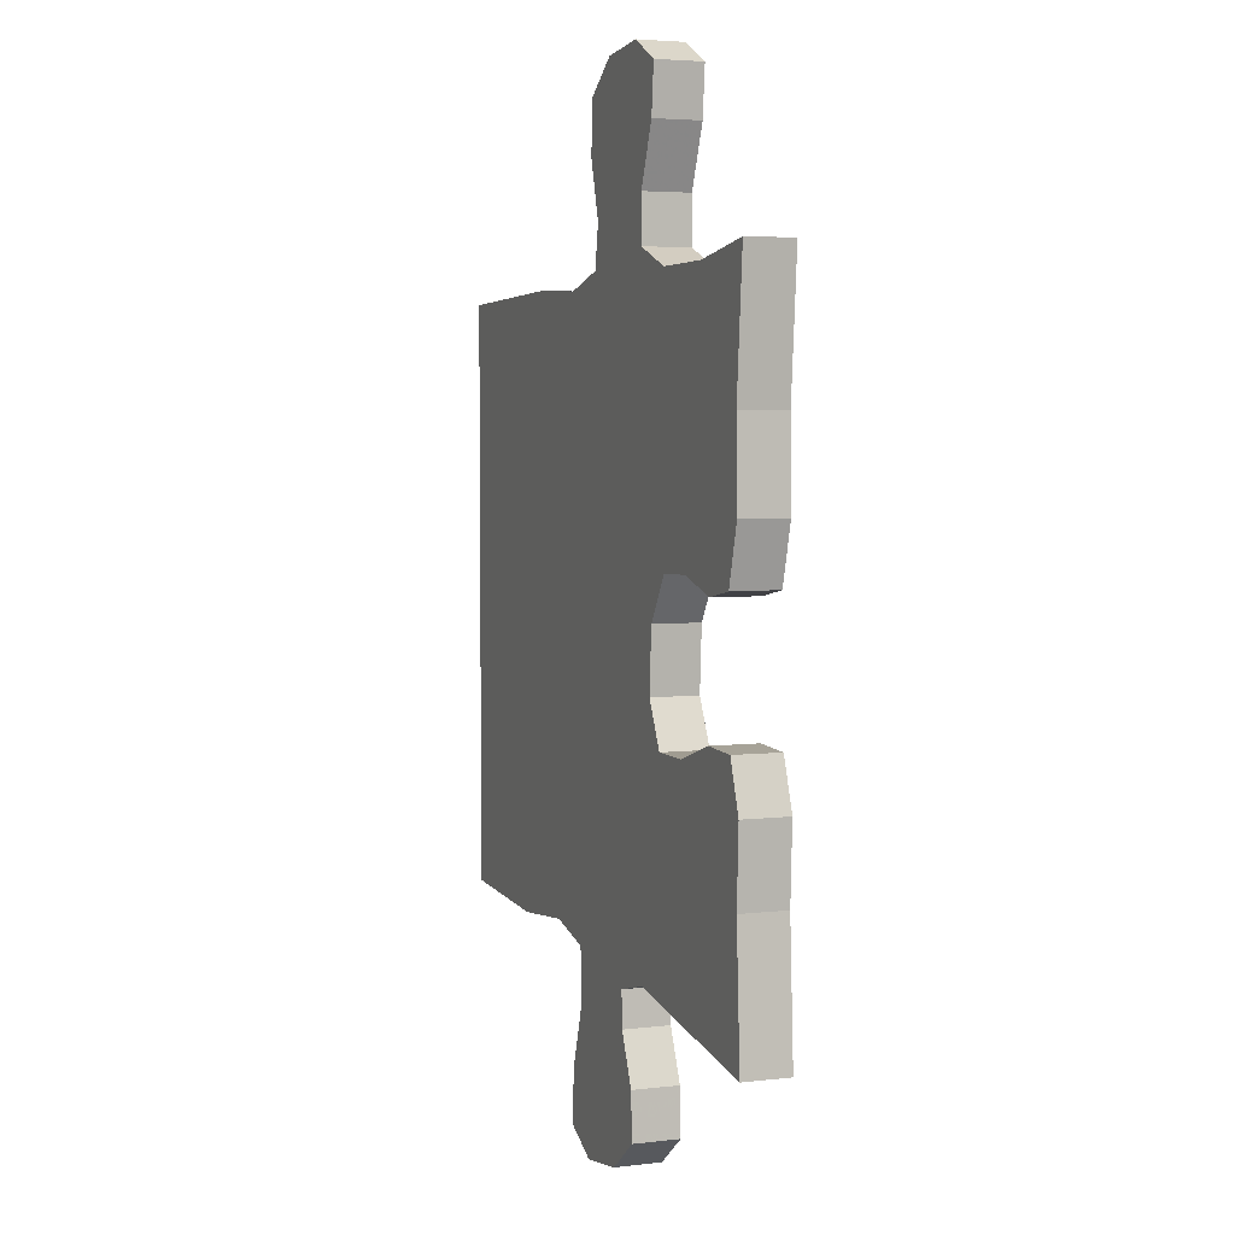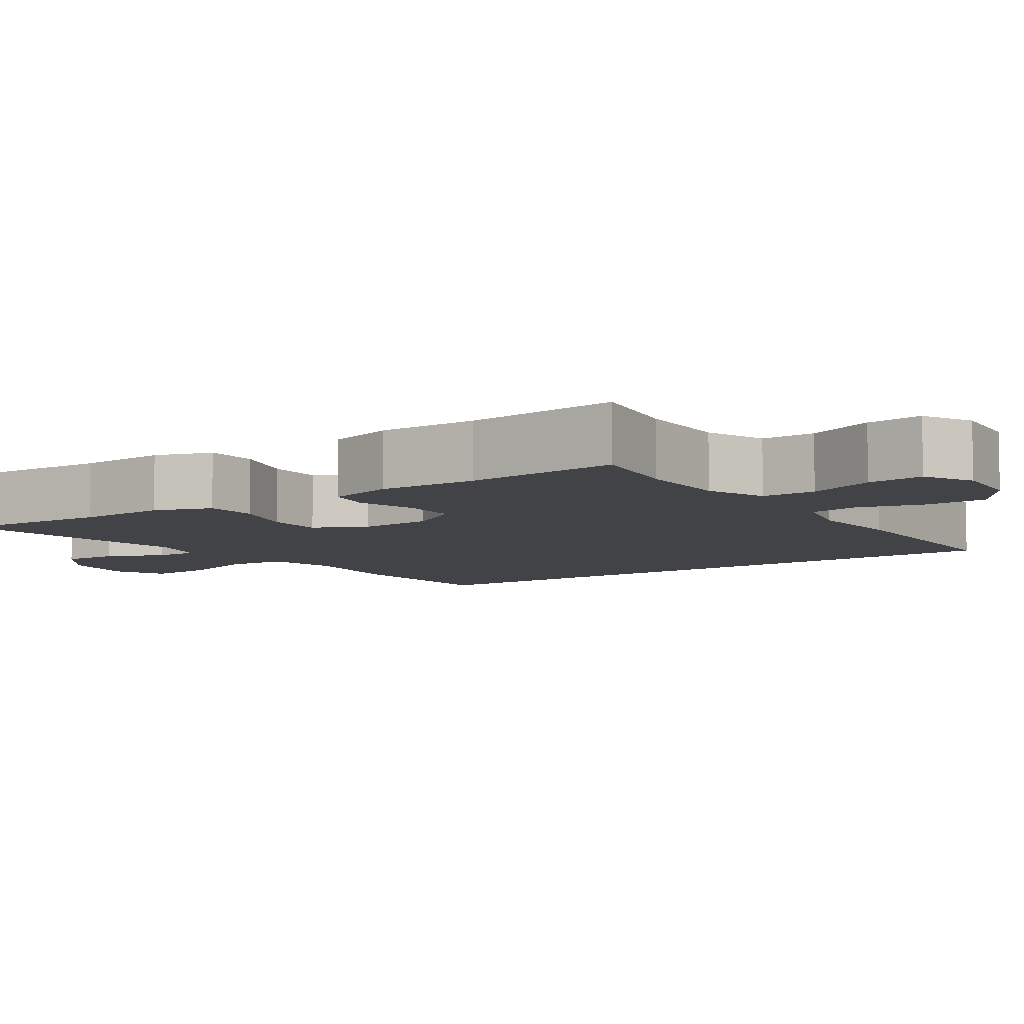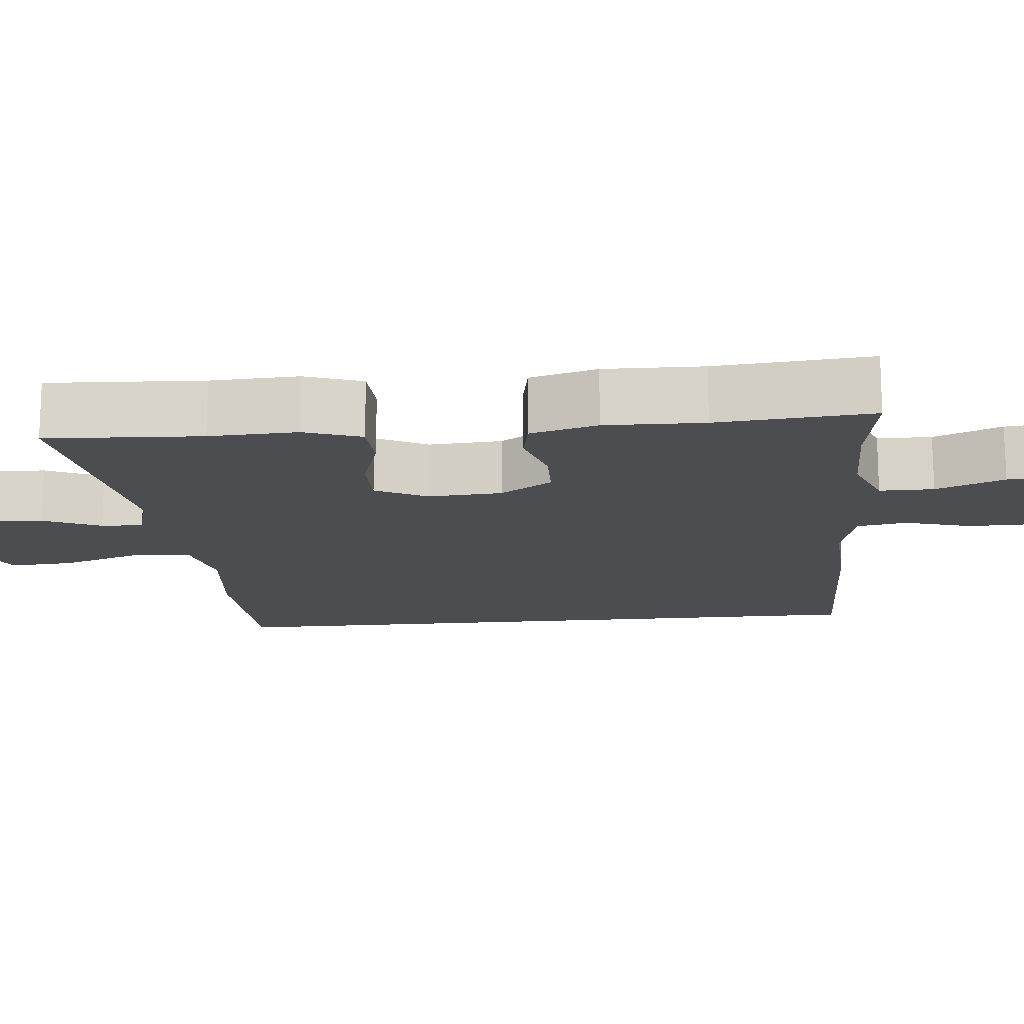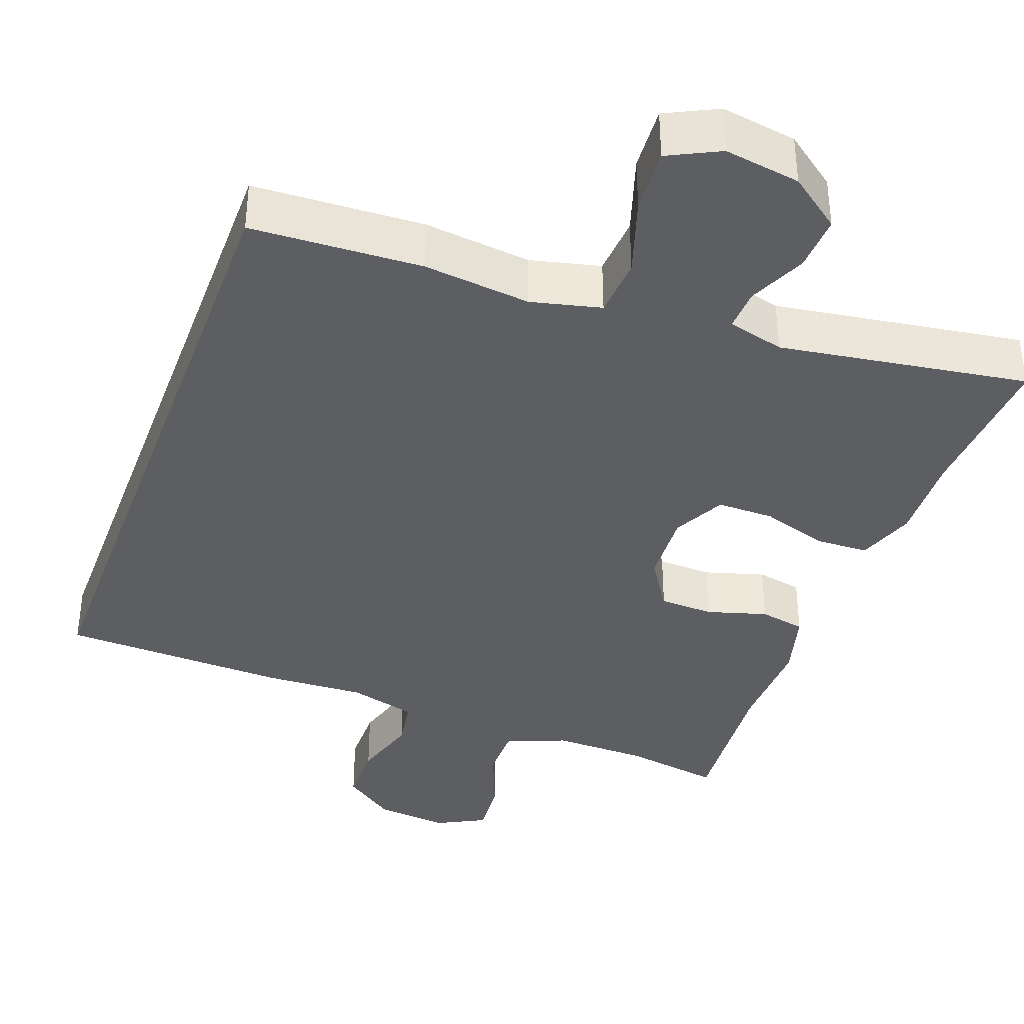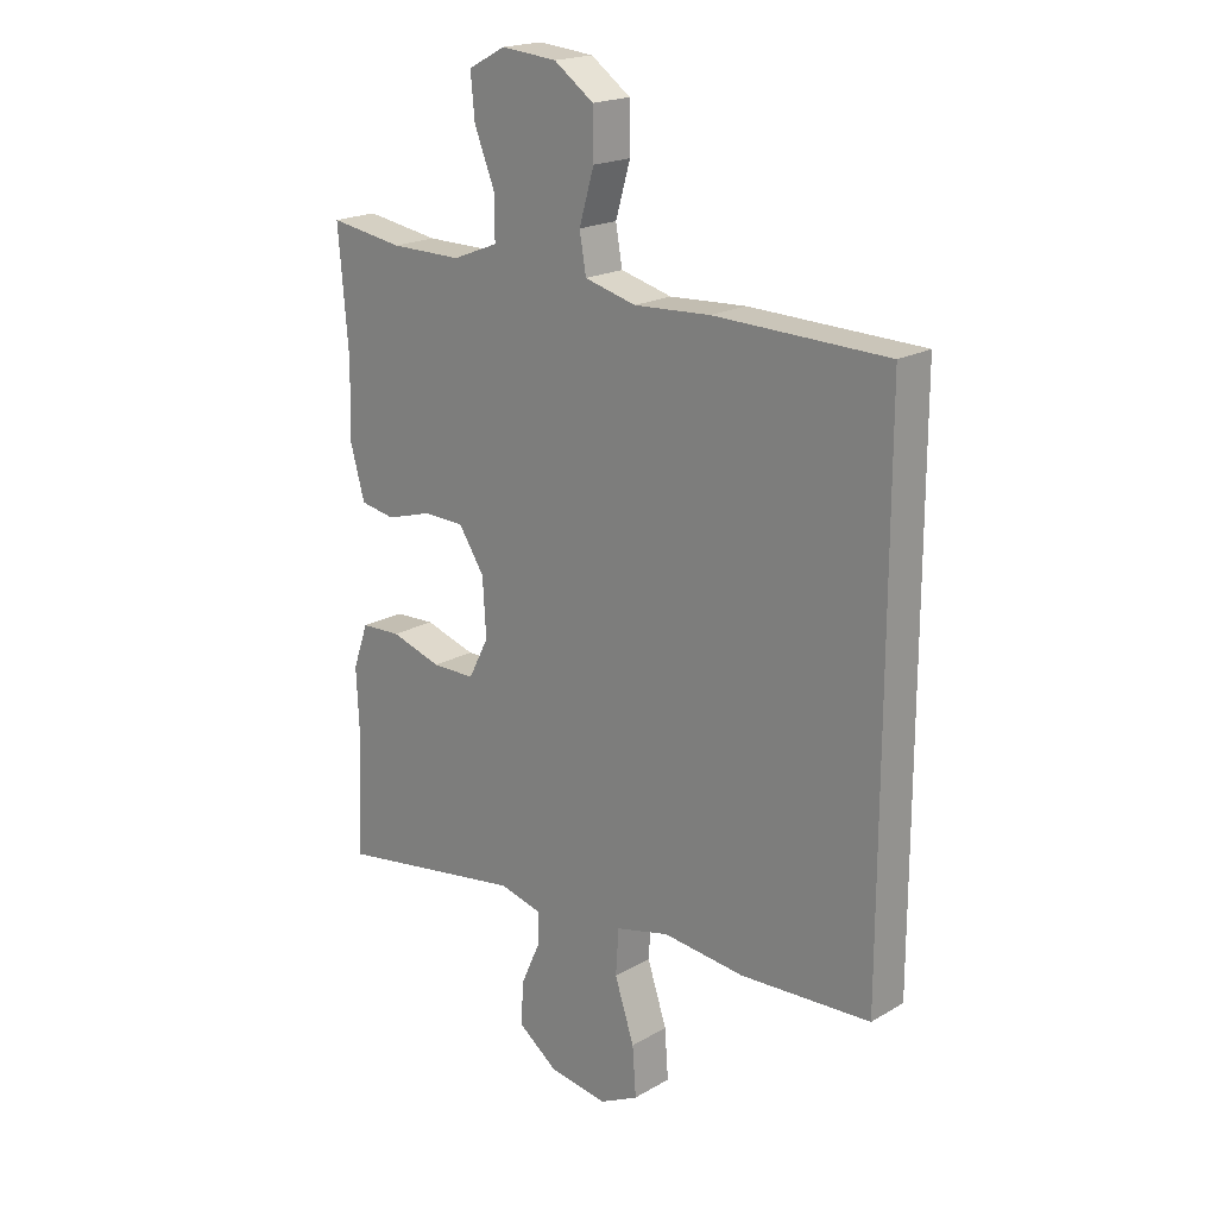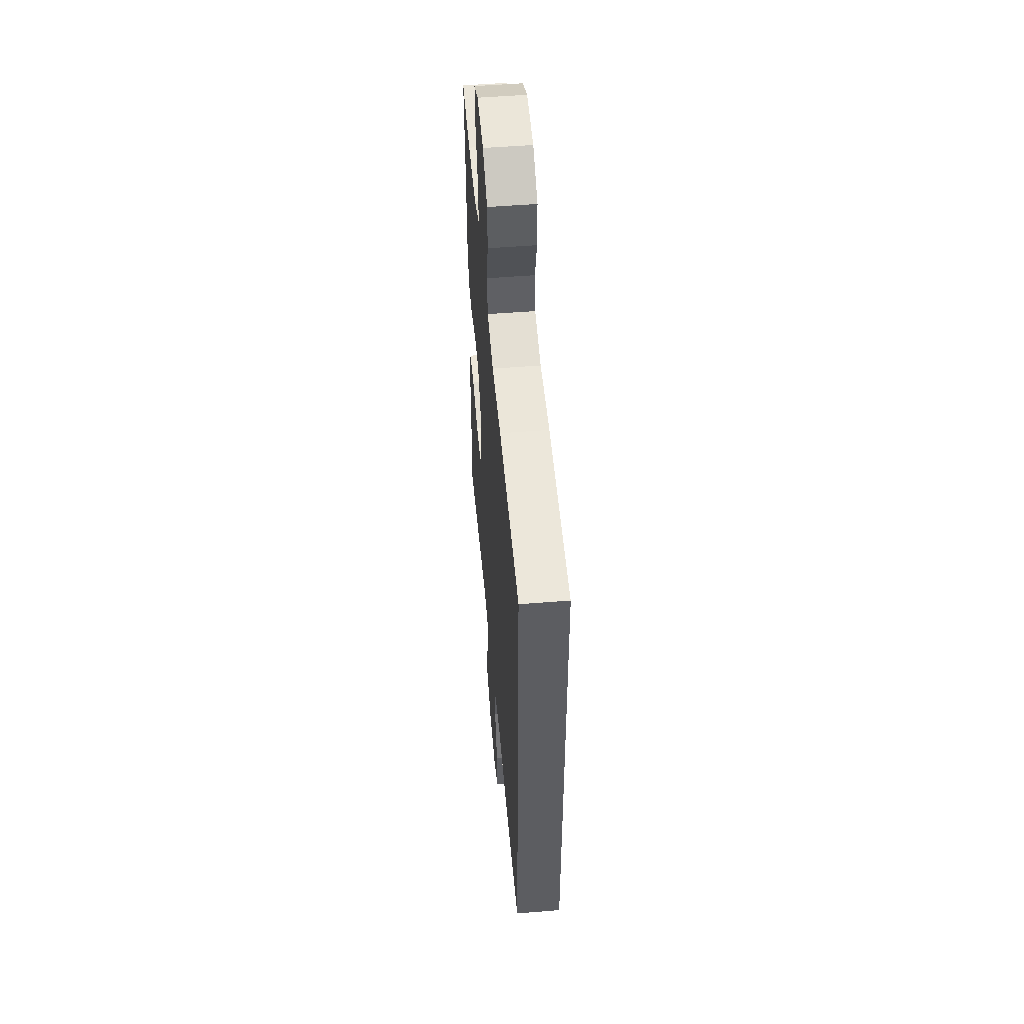
<metadata>
{"format":"obj","ext":"obj","renderer":"f3d","projection":"perspective","resolution":1024,"background":"white","views":[{"elev":4.3,"azim":-110.9,"up":"+Z"},{"elev":-7.3,"azim":-55.3,"up":"+Y"},{"elev":-15.8,"azim":-84.4,"up":"+Y"},{"elev":-38.0,"azim":159.6,"up":"+Y"},{"elev":19.5,"azim":42.9,"up":"+Z"},{"elev":52.1,"azim":85.0,"up":"+Z"}]}
</metadata>
<code>
v -0.5 0.07 0.5
v -0.375 0.07 0.48
v -0.254 0.07 0.479
v -0.177 0.07 0.509
v -0.177 0.07 0.579
v -0.212 0.07 0.667
v -0.219 0.07 0.74
v -0.156 0.07 0.773
v -0.062 0.07 0.764
v 0.005 0.07 0.716
v 0.006 0.07 0.637
v -0.019 0.07 0.551
v -0.008 0.07 0.487
v 0.079 0.07 0.464
v 0.208 0.07 0.471
v 0.5 0.07 0.463
v 0.5 0.07 -0.423
v 0.28 0.07 -0.434
v 0.142 0.07 -0.419
v 0.052 0.07 -0.441
v 0.047 0.07 -0.518
v 0.08 0.07 -0.618
v 0.086 0.07 -0.701
v 0.02 0.07 -0.734
v -0.078 0.07 -0.719
v -0.145 0.07 -0.669
v -0.142 0.07 -0.597
v -0.109 0.07 -0.523
v -0.107 0.07 -0.469
v -0.18 0.07 -0.45
v -0.5 0.07 -0.5
v -0.489 0.07 -0.299
v -0.494 0.07 -0.185
v -0.468 0.07 -0.111
v -0.4 0.07 -0.108
v -0.314 0.07 -0.135
v -0.241 0.07 -0.135
v -0.207 0.07 -0.068
v -0.213 0.07 0.027
v -0.256 0.07 0.094
v -0.326 0.07 0.096
v -0.403 0.07 0.073
v -0.462 0.07 0.084
v -0.486 0.07 0.171
v -0.483 0.07 0.299
v -0.5 0 0.5
v -0.375 0 0.48
v -0.254 0 0.479
v -0.177 0 0.509
v -0.177 0 0.579
v -0.212 0 0.667
v -0.219 0 0.74
v -0.156 0 0.773
v -0.062 0 0.764
v 0.005 0 0.716
v 0.006 0 0.637
v -0.019 0 0.551
v -0.008 0 0.487
v 0.079 0 0.464
v 0.208 0 0.471
v 0.5 0 0.463
v 0.5 0 -0.423
v 0.28 0 -0.434
v 0.142 0 -0.419
v 0.052 0 -0.441
v 0.047 0 -0.518
v 0.08 0 -0.618
v 0.086 0 -0.701
v 0.02 0 -0.734
v -0.078 0 -0.719
v -0.145 0 -0.669
v -0.142 0 -0.597
v -0.109 0 -0.523
v -0.107 0 -0.469
v -0.18 0 -0.45
v -0.5 0 -0.5
v -0.489 0 -0.299
v -0.494 0 -0.185
v -0.468 0 -0.111
v -0.4 0 -0.108
v -0.314 0 -0.135
v -0.241 0 -0.135
v -0.207 0 -0.068
v -0.213 0 0.027
v -0.256 0 0.094
v -0.326 0 0.096
v -0.403 0 0.073
v -0.462 0 0.084
v -0.486 0 0.171
v -0.483 0 0.299
f 42 43 44 45
f 41 42 45 1
f 40 41 1 2
f 39 40 2 3
f 33 34 35 36
f 32 33 36 37
f 30 31 32 37
f 29 30 37 38
f 25 26 27 28
f 25 28 29
f 24 25 29
f 21 22 23 24
f 20 21 24 29
f 19 20 29 38
f 14 15 16 17
f 13 14 17 18
f 9 10 11 12
f 9 12 13
f 8 9 13
f 5 6 7 8
f 4 5 8 13
f 39 3 4 13
f 19 38 39
f 13 18 19 39
f 90 89 88 87
f 46 90 87 86
f 47 46 86 85
f 48 47 85 84
f 81 80 79 78
f 82 81 78 77
f 82 77 76 75
f 83 82 75 74
f 73 72 71 70
f 74 73 70
f 74 70 69
f 69 68 67 66
f 74 69 66 65
f 83 74 65 64
f 62 61 60 59
f 63 62 59 58
f 57 56 55 54
f 58 57 54
f 58 54 53
f 53 52 51 50
f 58 53 50 49
f 58 49 48 84
f 84 83 64
f 84 64 63 58
f 1 46 47 2
f 2 47 48 3
f 3 48 49 4
f 4 49 50 5
f 5 50 51 6
f 6 51 52 7
f 7 52 53 8
f 8 53 54 9
f 9 54 55 10
f 10 55 56 11
f 11 56 57 12
f 12 57 58 13
f 13 58 59 14
f 14 59 60 15
f 15 60 61 16
f 16 61 62 17
f 17 62 63 18
f 18 63 64 19
f 19 64 65 20
f 20 65 66 21
f 21 66 67 22
f 22 67 68 23
f 23 68 69 24
f 24 69 70 25
f 25 70 71 26
f 26 71 72 27
f 27 72 73 28
f 28 73 74 29
f 29 74 75 30
f 30 75 76 31
f 31 76 77 32
f 32 77 78 33
f 33 78 79 34
f 34 79 80 35
f 35 80 81 36
f 36 81 82 37
f 37 82 83 38
f 38 83 84 39
f 39 84 85 40
f 40 85 86 41
f 41 86 87 42
f 42 87 88 43
f 43 88 89 44
f 44 89 90 45
f 45 90 46 1

</code>
